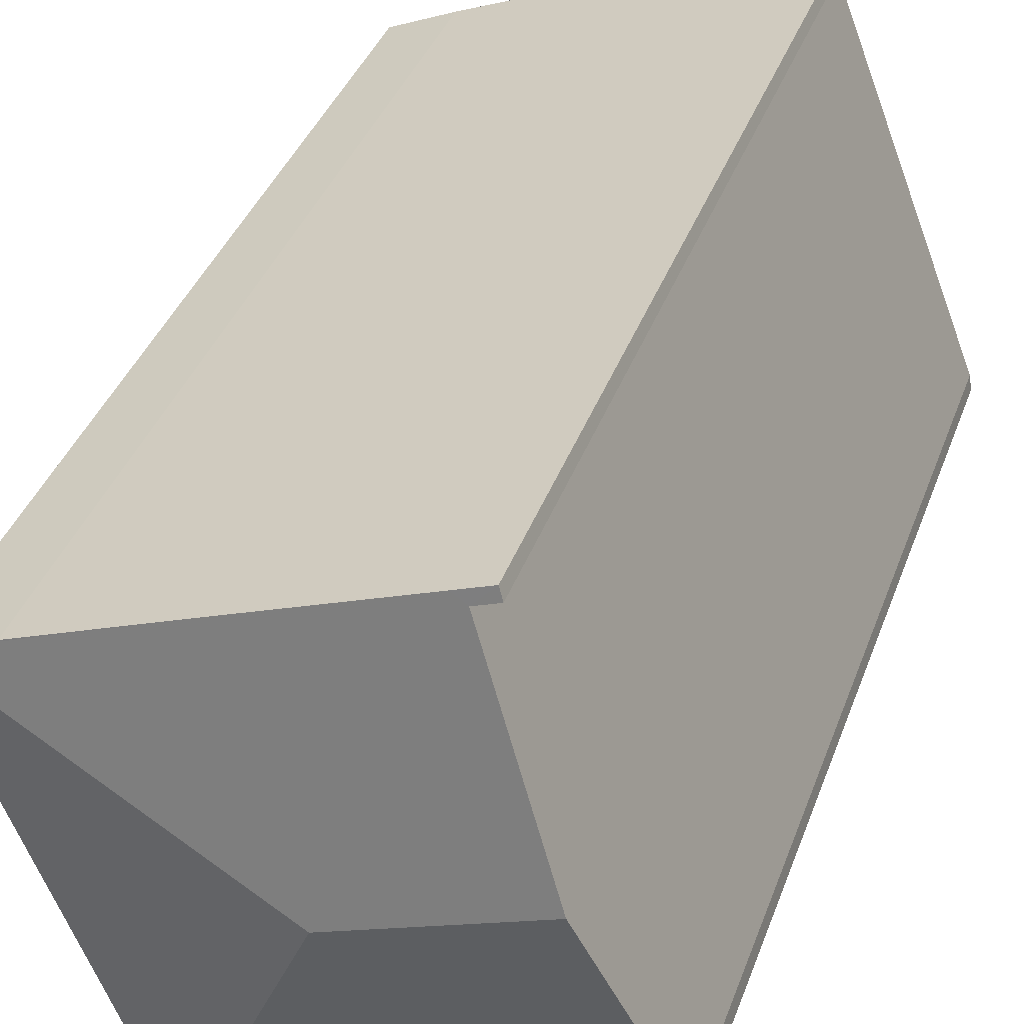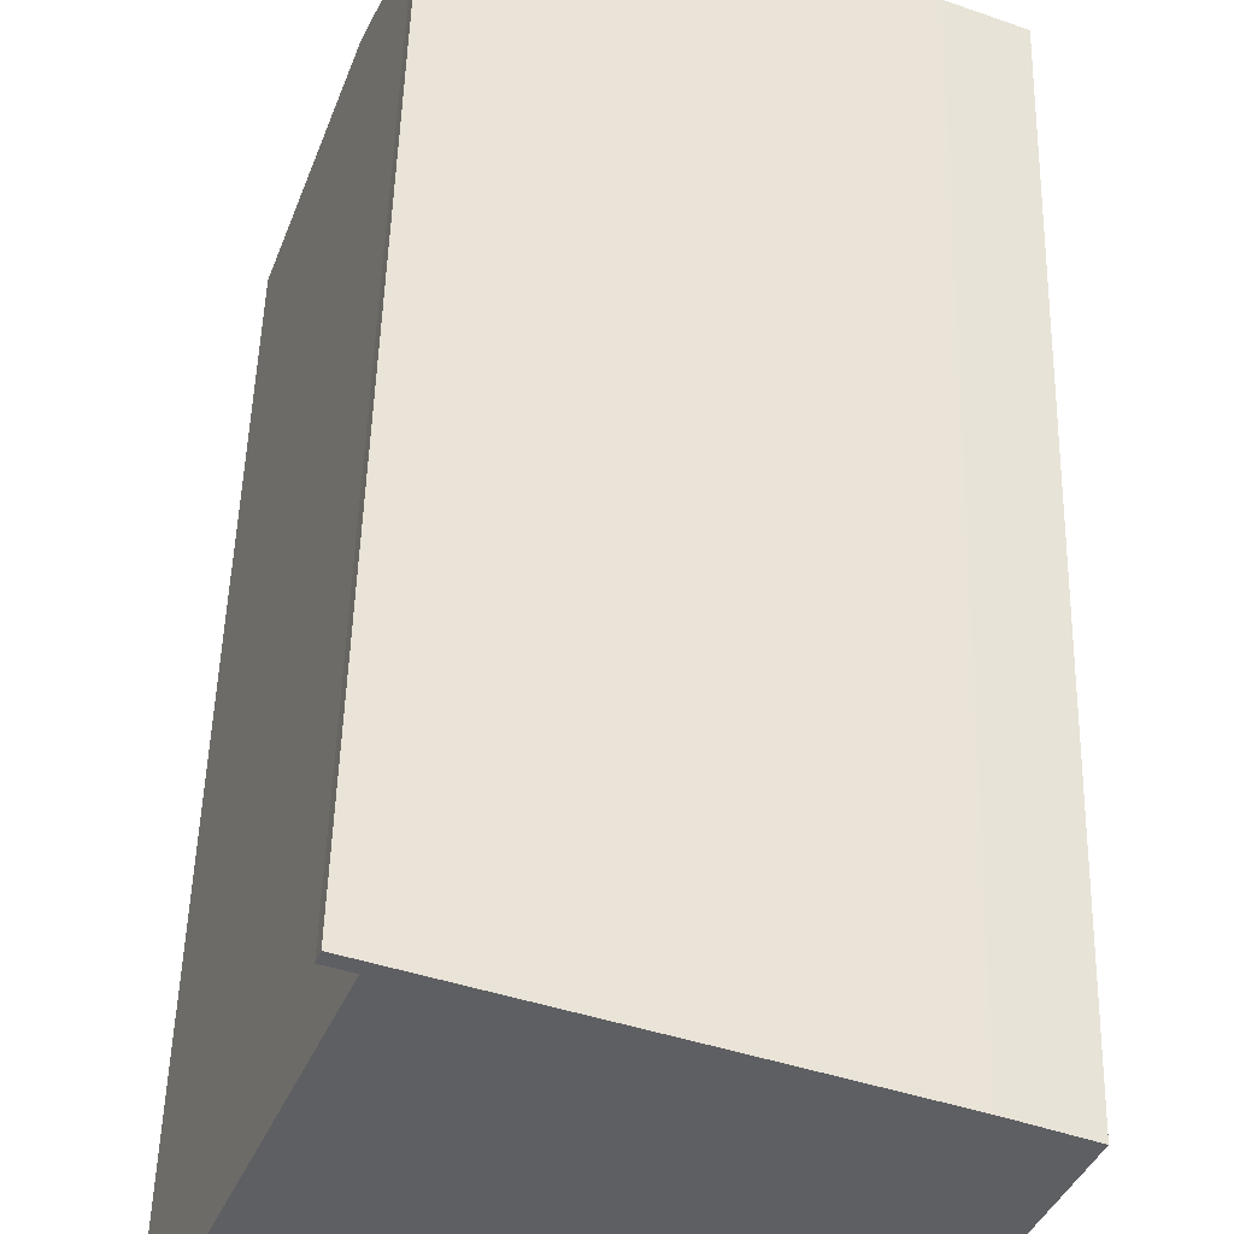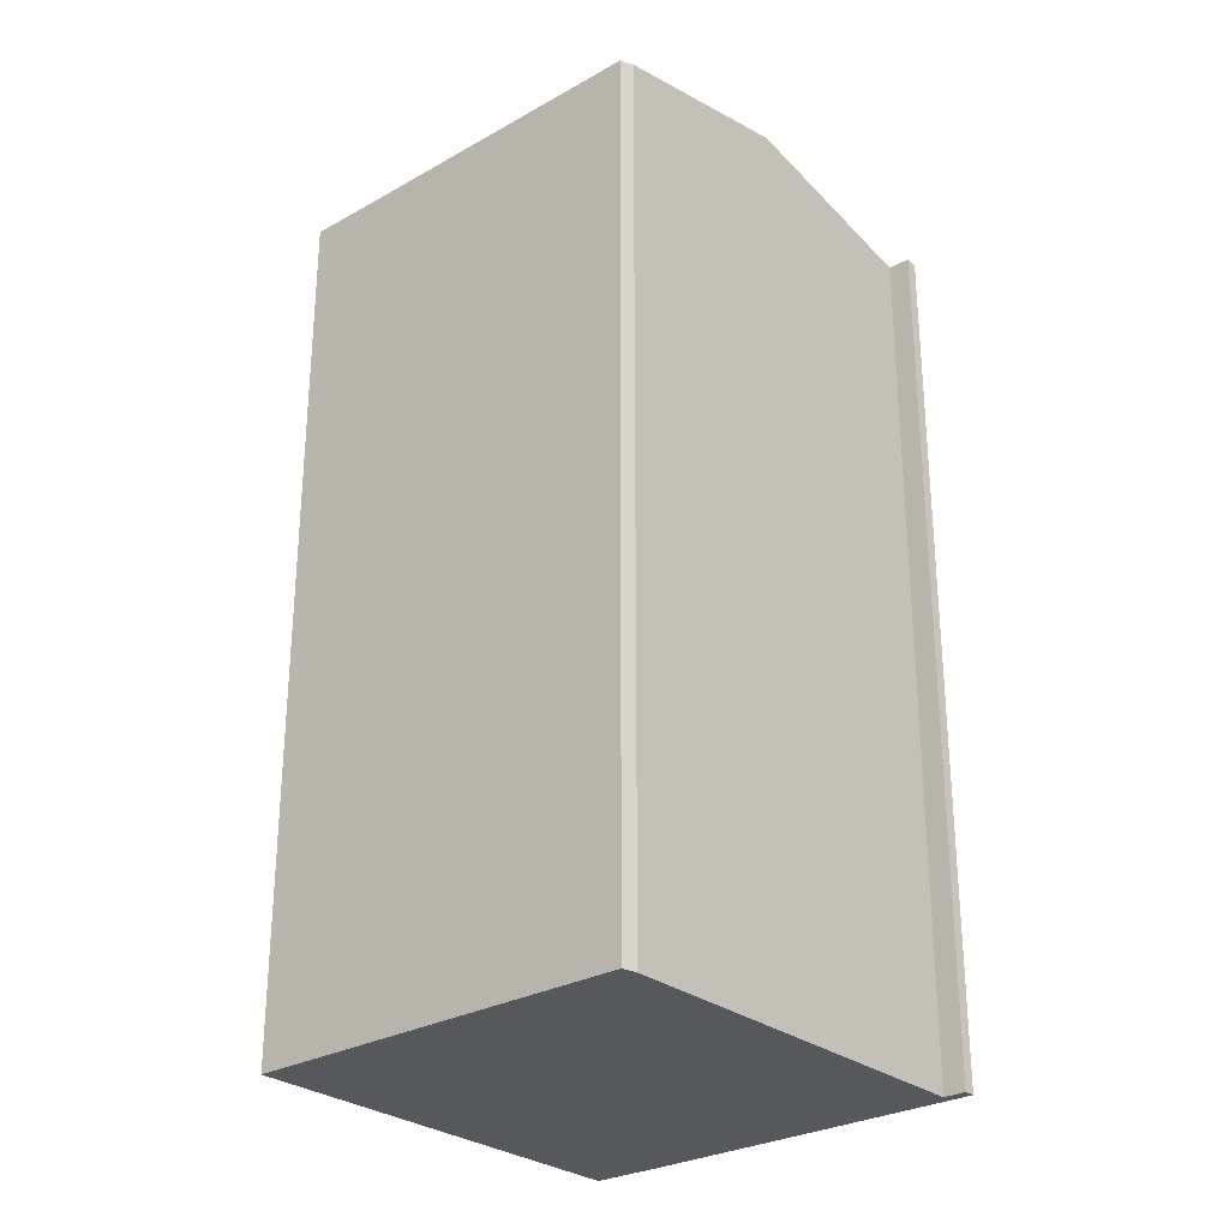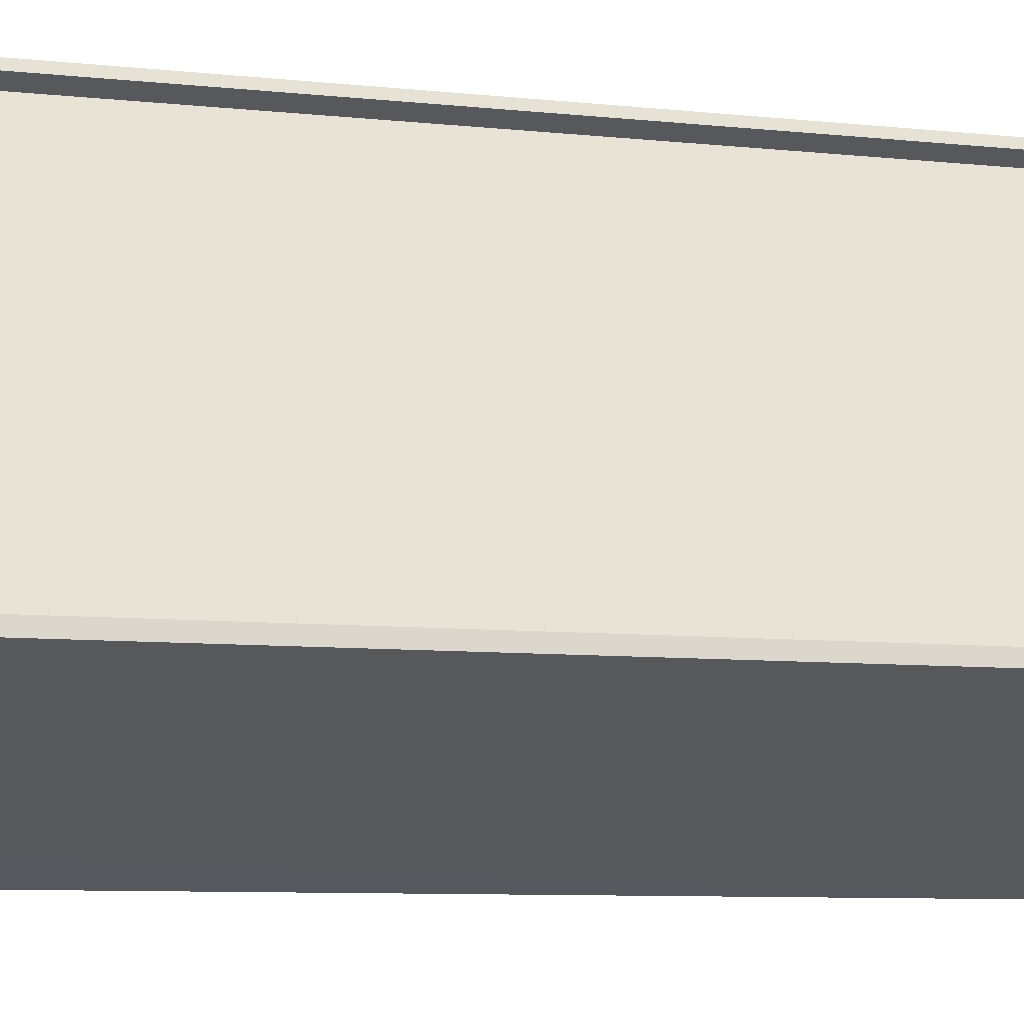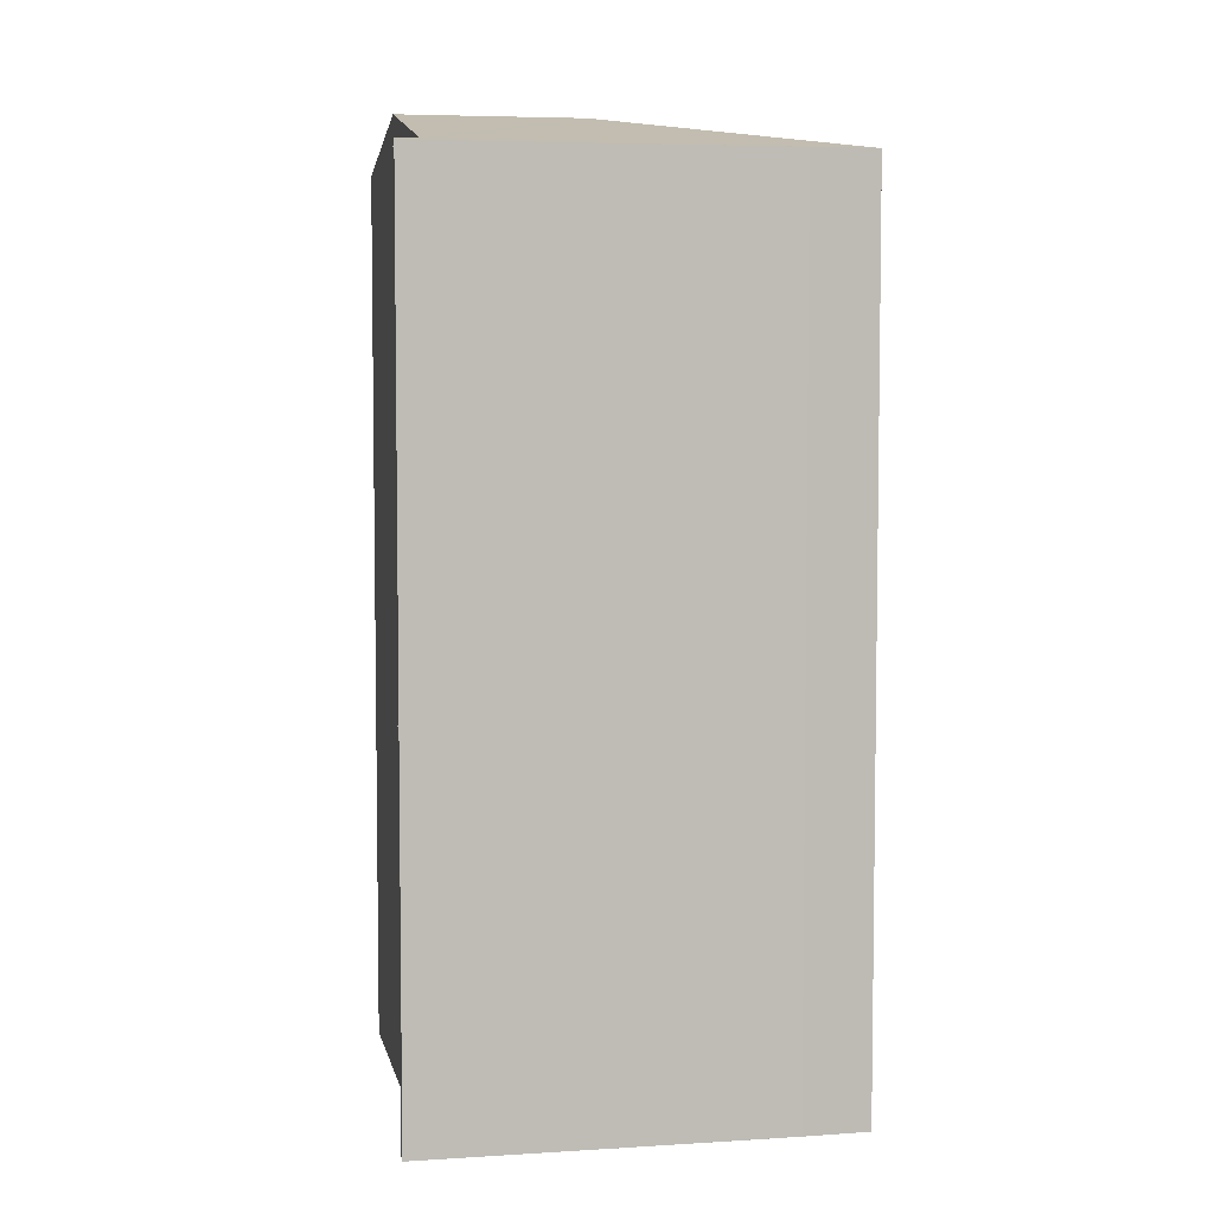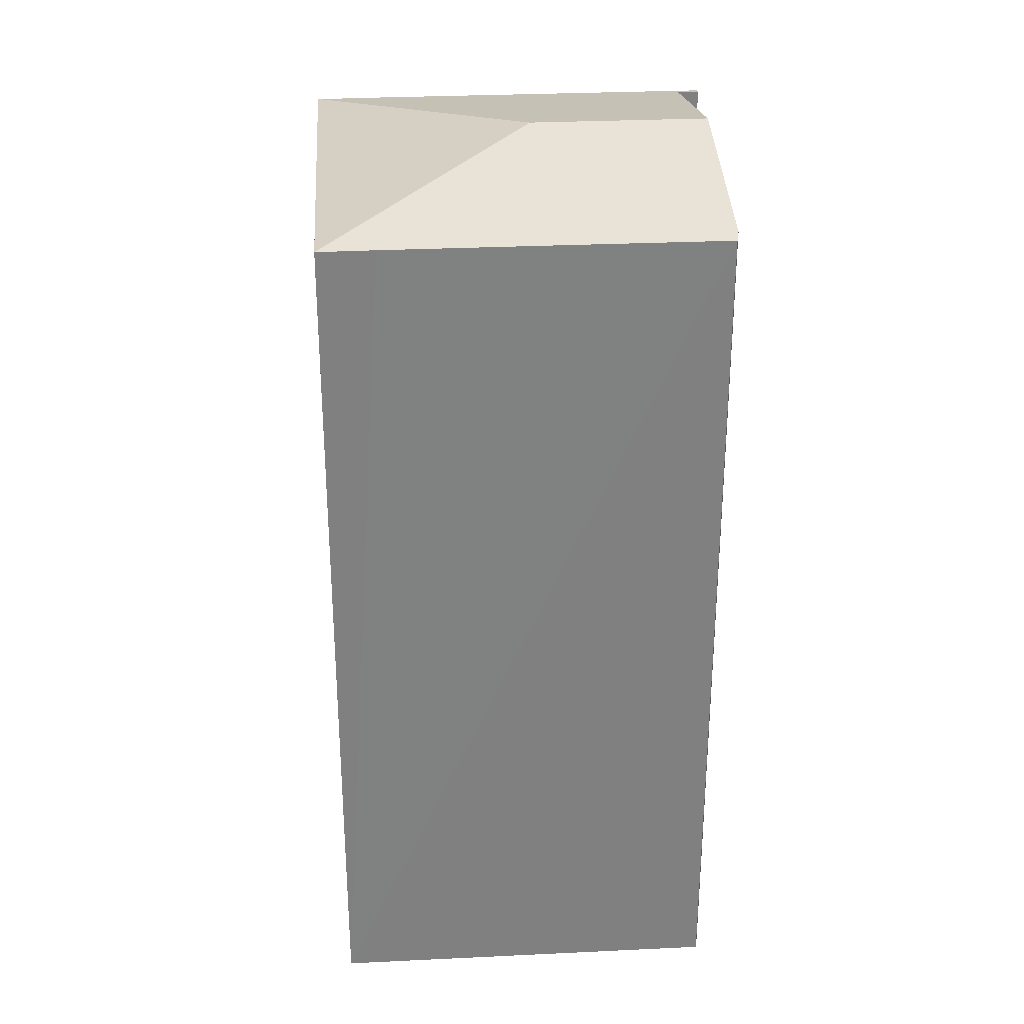
<metadata>
{"format":"obj","ext":"obj","renderer":"f3d","projection":"perspective","resolution":1024,"background":"white","views":[{"elev":37.4,"azim":-161.5,"up":"+Z"},{"elev":49.1,"azim":1.5,"up":"+Z"},{"elev":-28.2,"azim":-118.3,"up":"+Y"},{"elev":-9.0,"azim":-105.2,"up":"+Z"},{"elev":5.4,"azim":10.0,"up":"+Y"},{"elev":30.1,"azim":-162.8,"up":"+Y"}]}
</metadata>
<code>
v  5.338 19.93 3.005
v  0.051 19.05 0.327
v  1.647 19.93 4.436
v  0 18.98 1.162e-15
v  3.499 18.98 -1.35
v  6.873 18.98 -2.656
v  8.024 18.98 -3.111
v  2.893 18.98 9.03
v  3.272 19.03 8.622
v  2.811 19.03 8.799
v  3.562 18.98 8.771
v  6.882 18.98 7.487
v  11.43 18.99 5.679
v  10.16 18.98 6.212
v  11.46 18.98 5.664
v  0.051 -2.002e-17 0.327
v  0 0 0
v  3.272 -5.279e-16 8.622
v  1.647 -2.716e-16 4.436
v  2.811 -5.388e-16 8.799
v  2.893 -5.529e-16 9.03
v  8.024 1.905e-16 -3.111
v  6.873 1.626e-16 -2.656
v  3.499 8.266e-17 -1.35
v  3.562 -5.371e-16 8.771
v  10.16 -3.804e-16 6.212
v  6.882 -4.584e-16 7.487
v  11.43 -3.477e-16 5.679
v  11.46 -3.468e-16 5.664
g defaultobject
f 1 2 3
f 2 1 4
f 4 1 5
f 5 1 6
f 6 1 7
f 8 9 10
f 9 8 11
f 9 1 3
f 1 9 11
f 1 11 12
f 1 12 13
f 13 12 14
f 15 1 13
f 1 15 7
f 4 16 2
f 16 4 17
f 16 3 2
f 3 16 9
f 9 16 18
f 18 16 19
f 20 8 10
f 8 20 21
f 18 10 9
f 10 18 20
f 22 6 7
f 6 22 5
f 5 22 4
f 4 22 17
f 17 22 23
f 17 23 24
f 21 11 8
f 11 21 12
f 12 21 14
f 14 21 25
f 14 25 26
f 26 25 27
f 28 14 26
f 28 13 14
f 13 28 15
f 15 28 29
f 29 7 15
f 7 29 22
f 21 18 25
f 18 21 20
f 28 22 29
f 22 28 26
f 22 26 23
f 23 26 27
f 23 27 24
f 24 27 25
f 24 25 17
f 17 25 18
f 17 18 19
f 17 19 16

</code>
